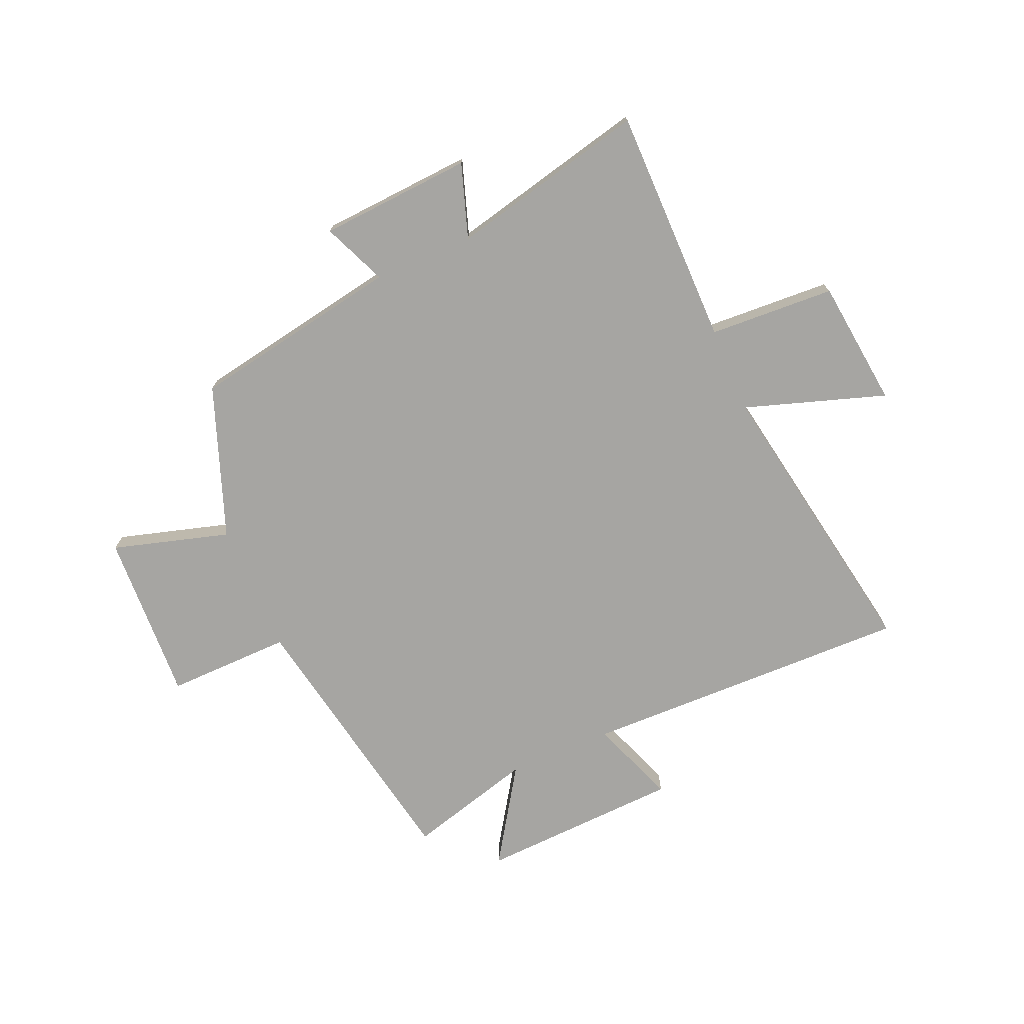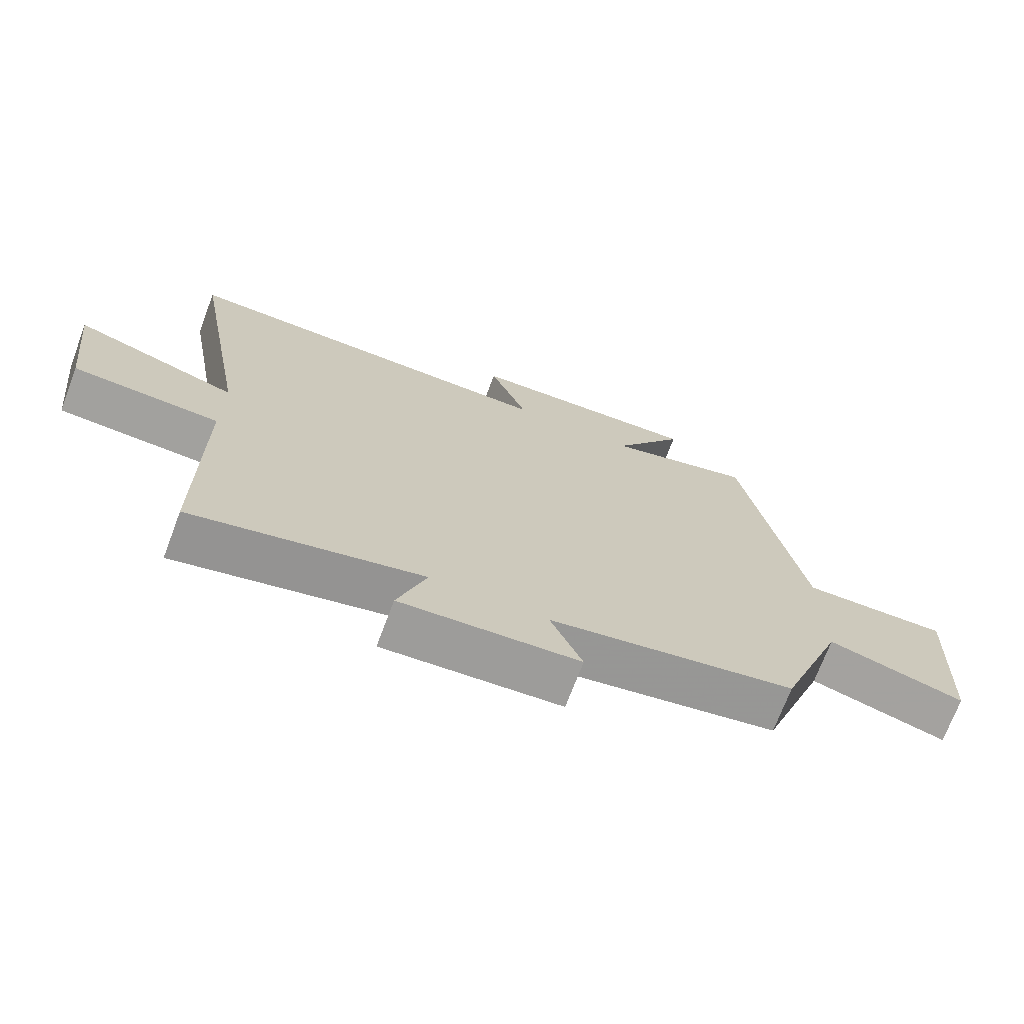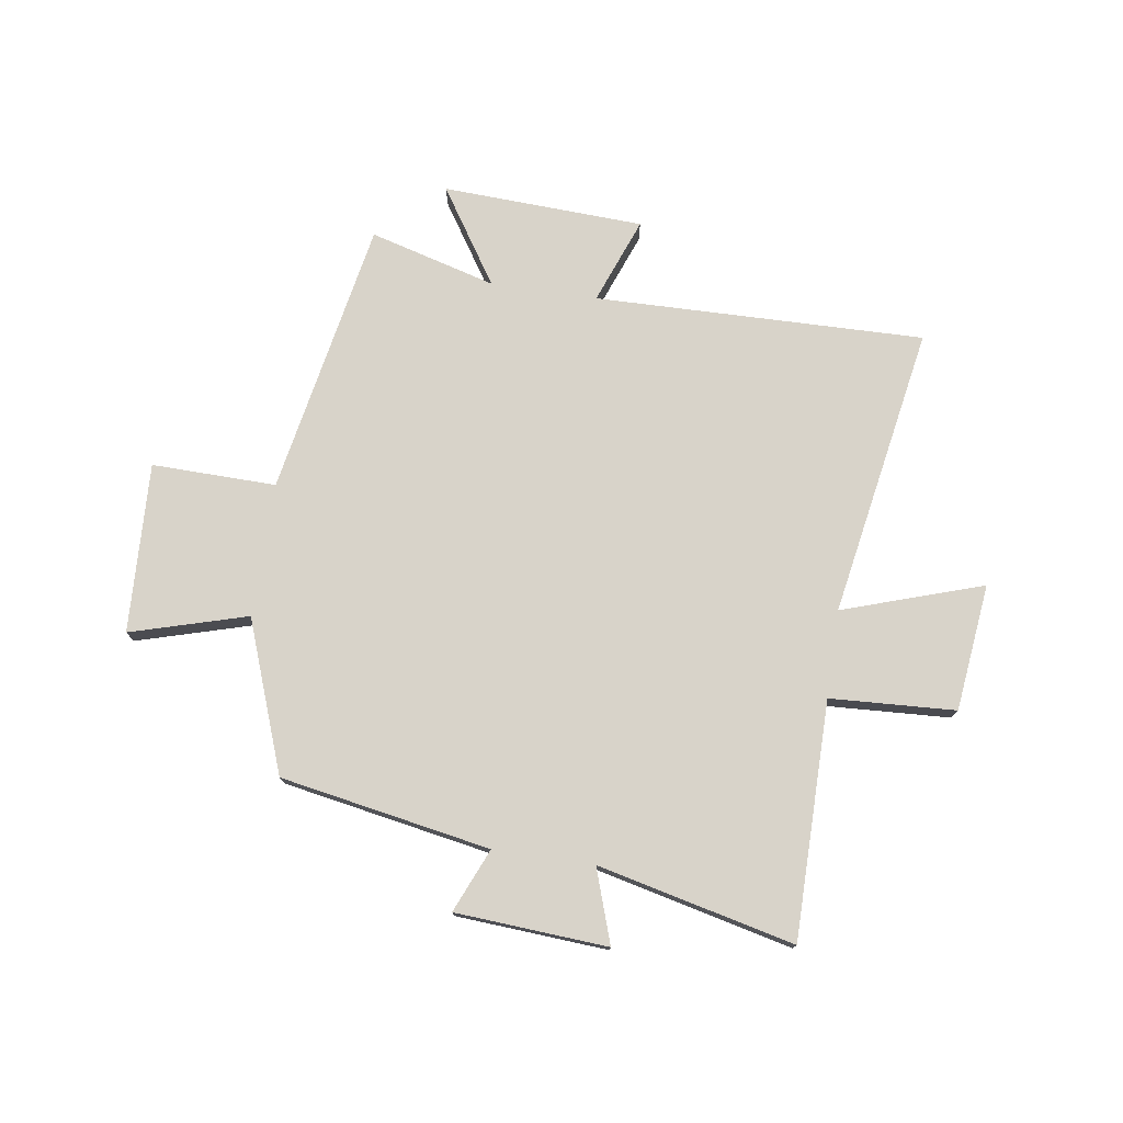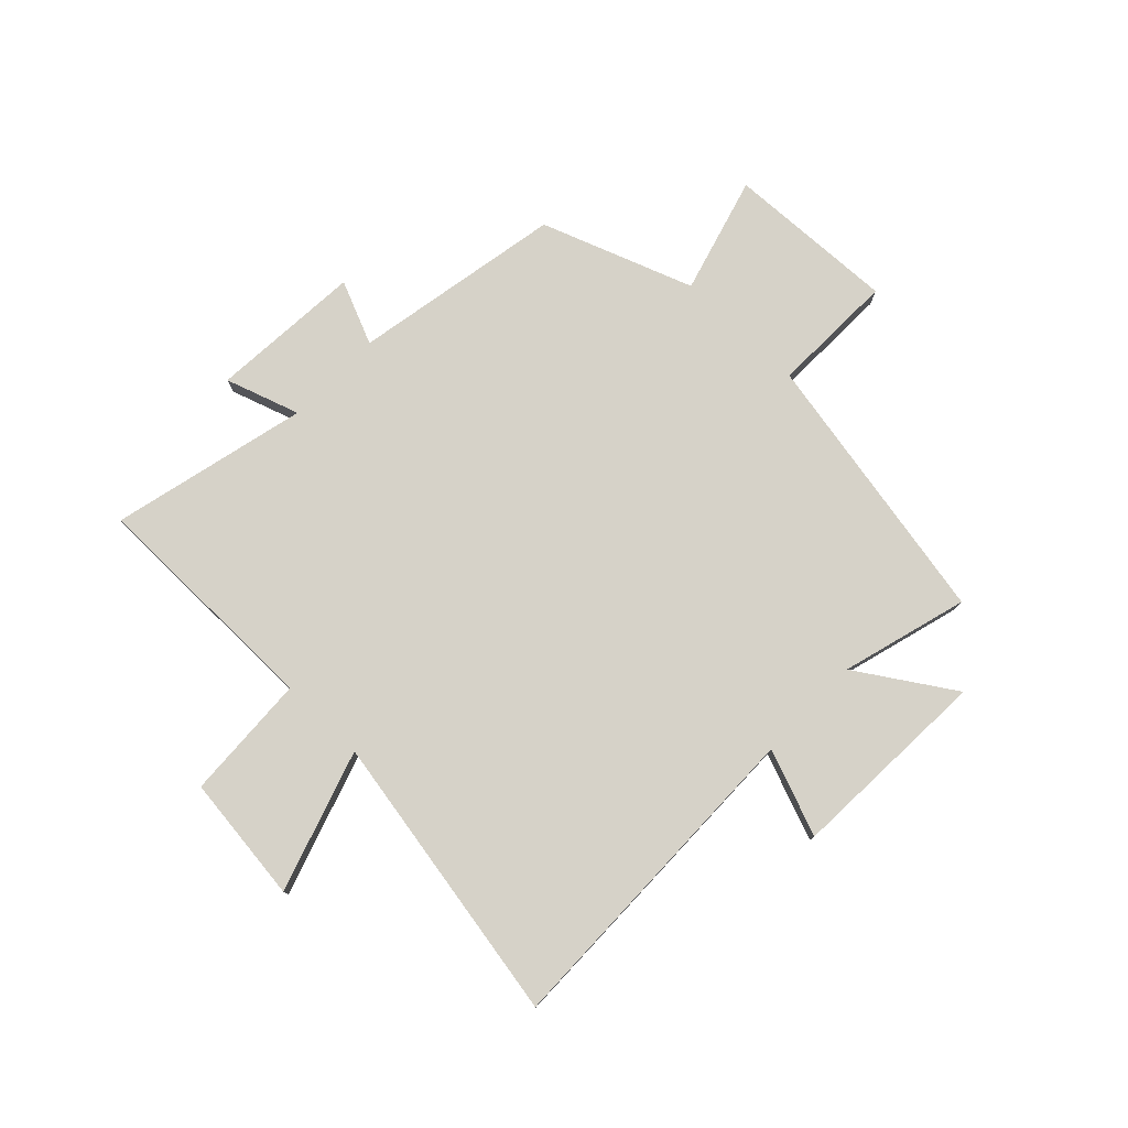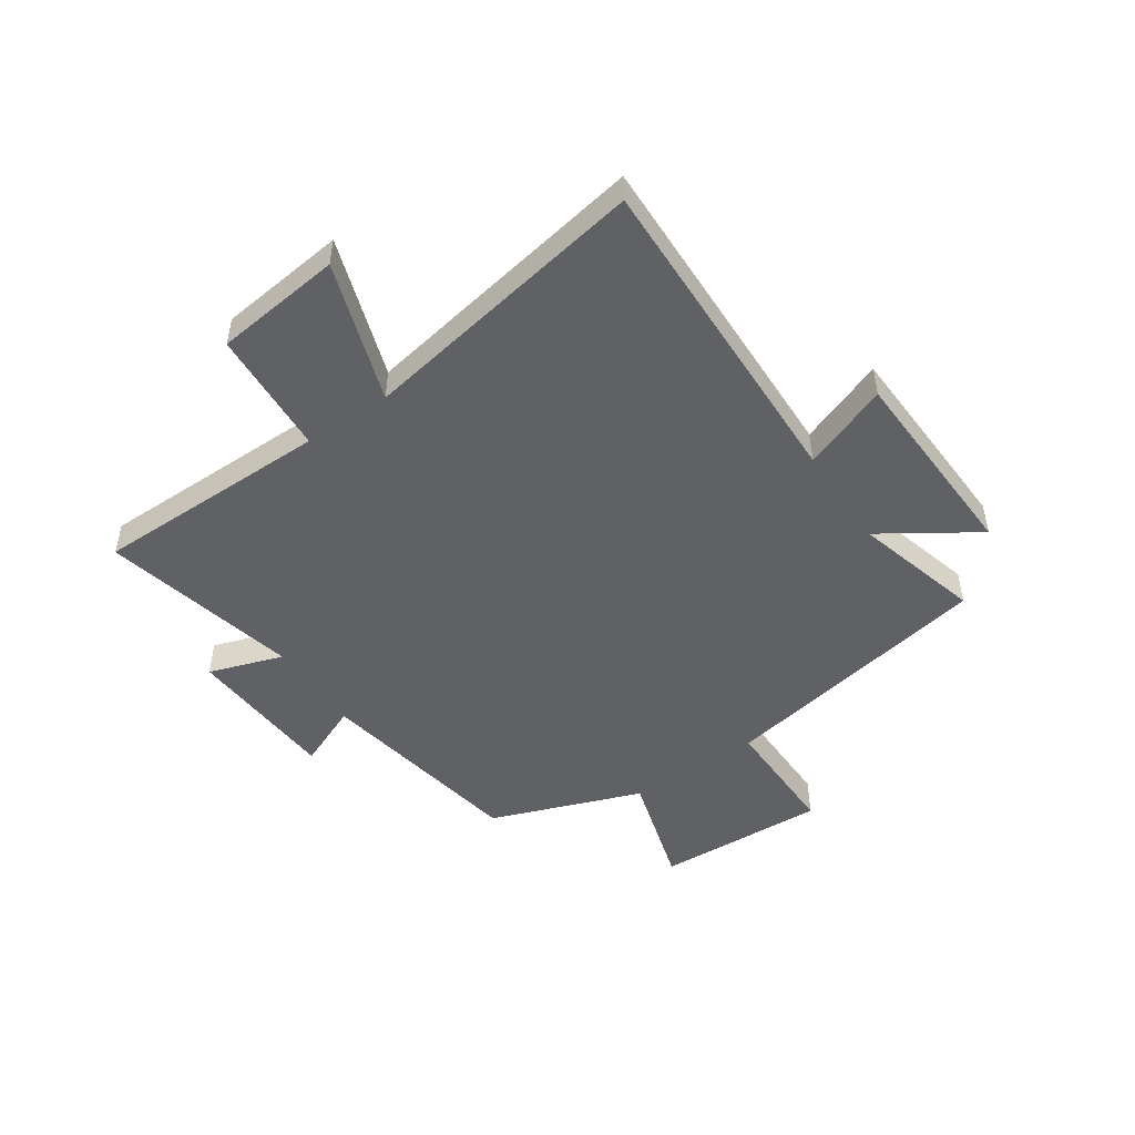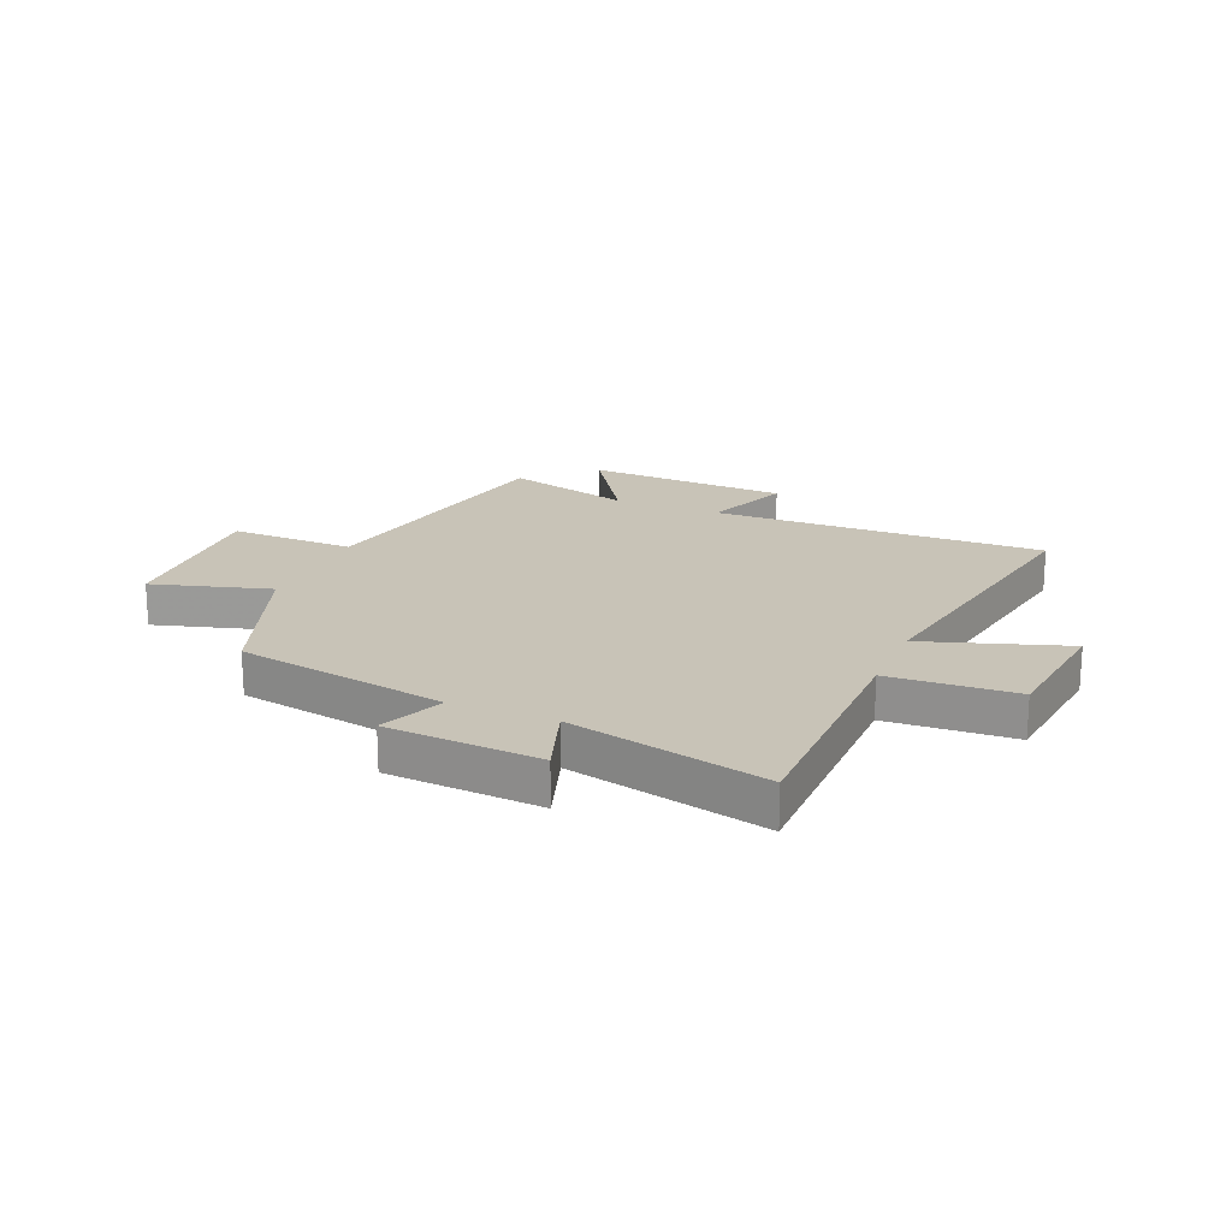
<metadata>
{"format":"obj","ext":"obj","renderer":"f3d","projection":"perspective","resolution":1024,"background":"white","views":[{"elev":-73.6,"azim":-156.7,"up":"+Y"},{"elev":-71.3,"azim":-20.7,"up":"+Z"},{"elev":75.8,"azim":-171.5,"up":"+Y"},{"elev":78.0,"azim":-45.9,"up":"+Y"},{"elev":-49.4,"azim":-55.9,"up":"+Y"},{"elev":19.6,"azim":-157.1,"up":"+Y"}]}
</metadata>
<code>
v 0.409 0.07 0.562
v 0.5 0.07 0.073
v 0.721 0.07 0.077
v 0.707 0.07 -0.225
v 0.5 0.07 -0.165
v 0.401 0.07 -0.433
v 0.028 0.07 -0.5
v 0.076 0.07 -0.613
v -0.194 0.07 -0.631
v -0.15 0.07 -0.5
v -0.499 0.07 -0.582
v -0.5 0.07 -0.161
v -0.723 0.07 -0.149
v -0.749 0.07 0.077
v -0.5 0.07 -0.005
v -0.591 0.07 0.512
v -0.005 0.07 0.5
v -0.063 0.07 0.653
v 0.295 0.07 0.669
v 0.185 0.07 0.5
v 0.409 0 0.562
v 0.5 0 0.073
v 0.721 0 0.077
v 0.707 0 -0.225
v 0.5 0 -0.165
v 0.401 0 -0.433
v 0.028 0 -0.5
v 0.076 0 -0.613
v -0.194 0 -0.631
v -0.15 0 -0.5
v -0.499 0 -0.582
v -0.5 0 -0.161
v -0.723 0 -0.149
v -0.749 0 0.077
v -0.5 0 -0.005
v -0.591 0 0.512
v -0.005 0 0.5
v -0.063 0 0.653
v 0.295 0 0.669
v 0.185 0 0.5
f 17 18 19 20
f 15 16 17
f 15 17 20
f 12 13 14 15
f 10 11 12 15
f 10 15 20 1
f 7 8 9 10
f 5 6 7 10
f 2 3 4 5
f 1 2 5 10
f 40 39 38 37
f 37 36 35
f 40 37 35
f 35 34 33 32
f 35 32 31 30
f 21 40 35 30
f 30 29 28 27
f 30 27 26 25
f 25 24 23 22
f 30 25 22 21
f 1 21 22 2
f 2 22 23 3
f 3 23 24 4
f 4 24 25 5
f 5 25 26 6
f 6 26 27 7
f 7 27 28 8
f 8 28 29 9
f 9 29 30 10
f 10 30 31 11
f 11 31 32 12
f 12 32 33 13
f 13 33 34 14
f 14 34 35 15
f 15 35 36 16
f 16 36 37 17
f 17 37 38 18
f 18 38 39 19
f 19 39 40 20
f 20 40 21 1

</code>
